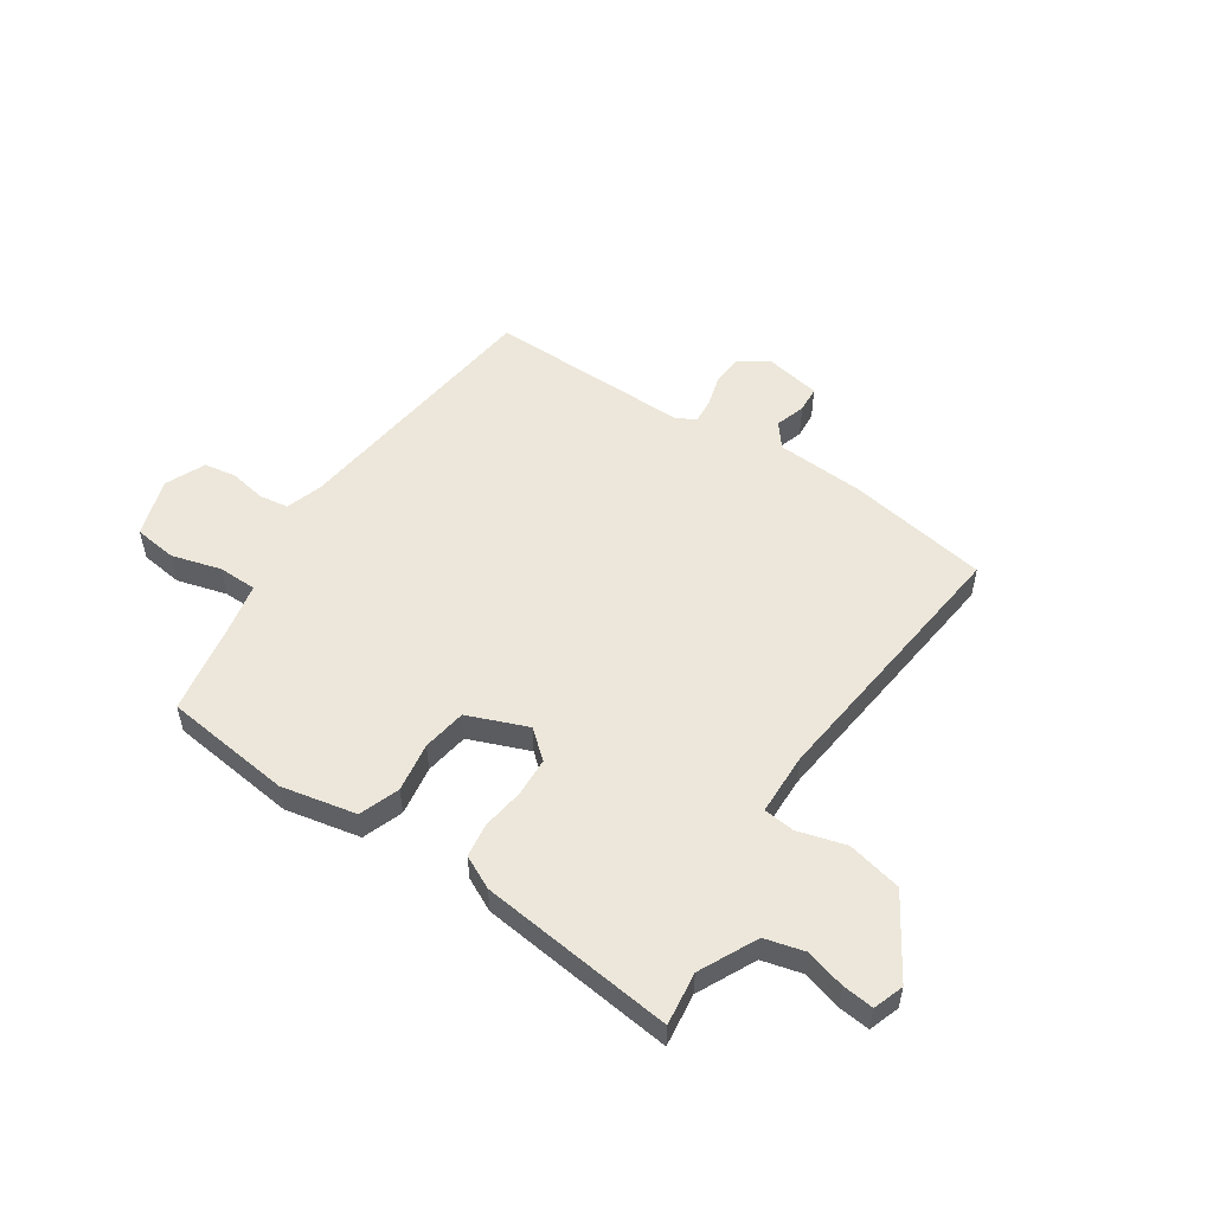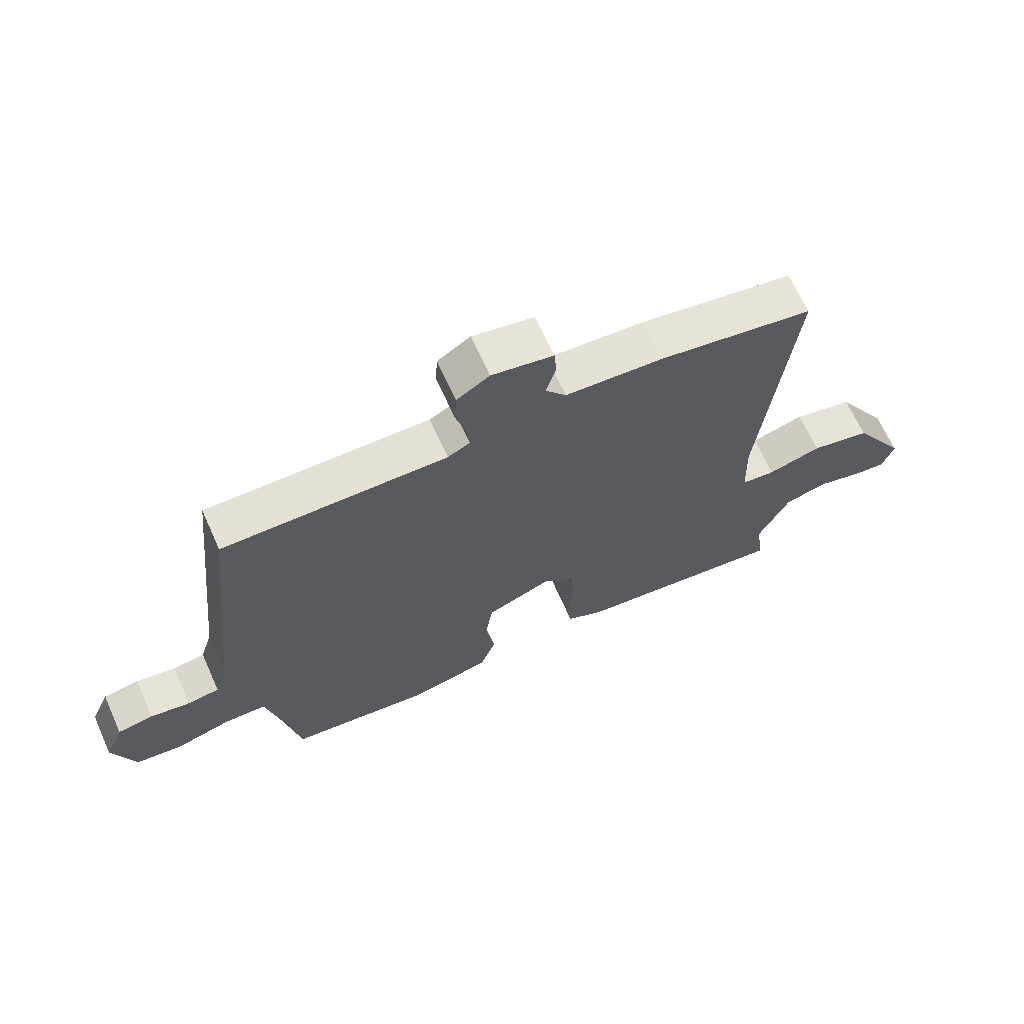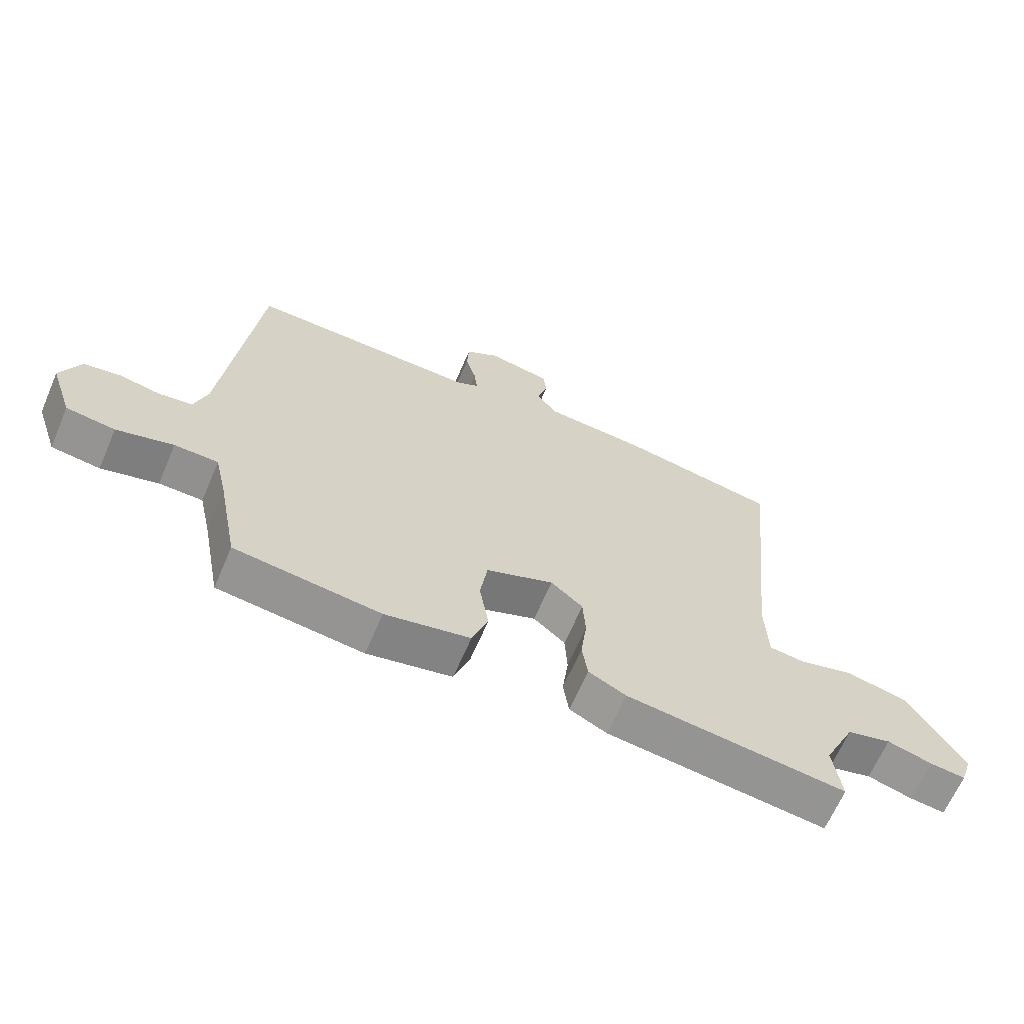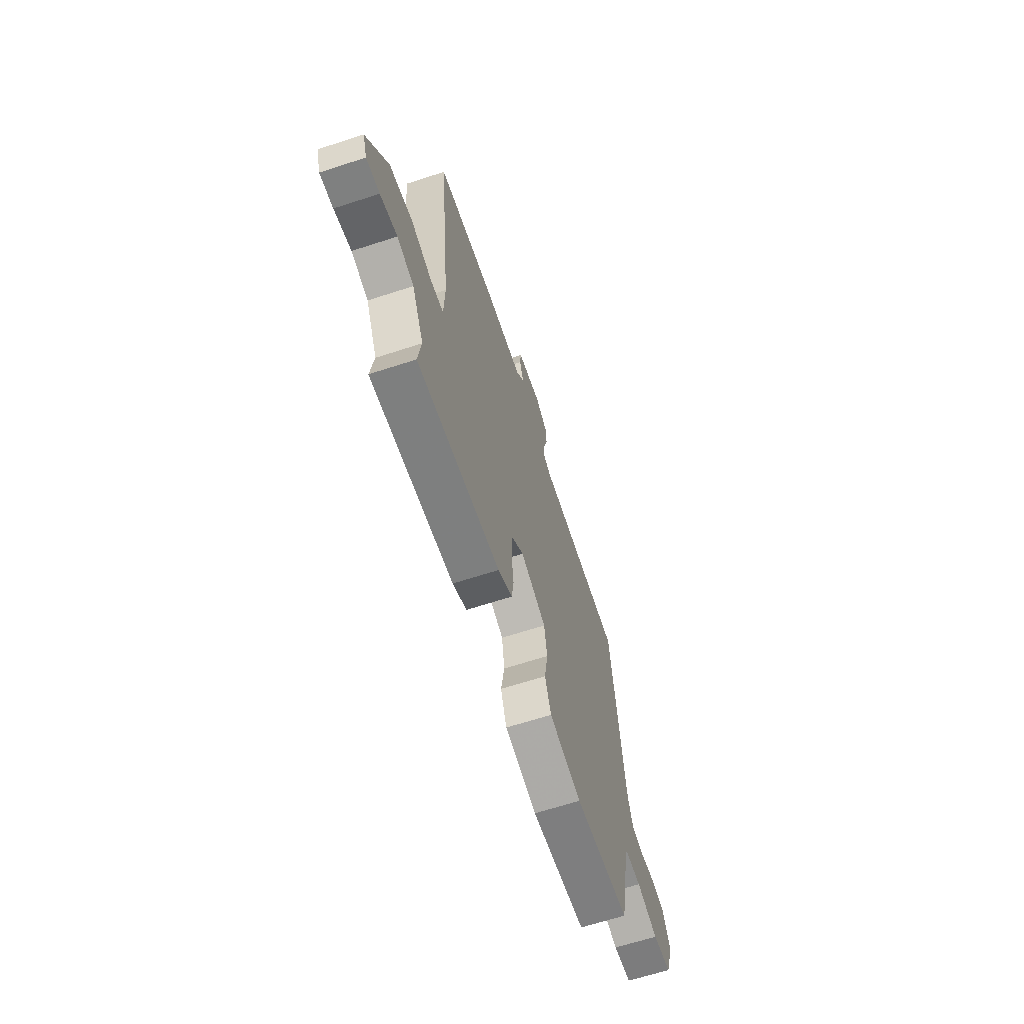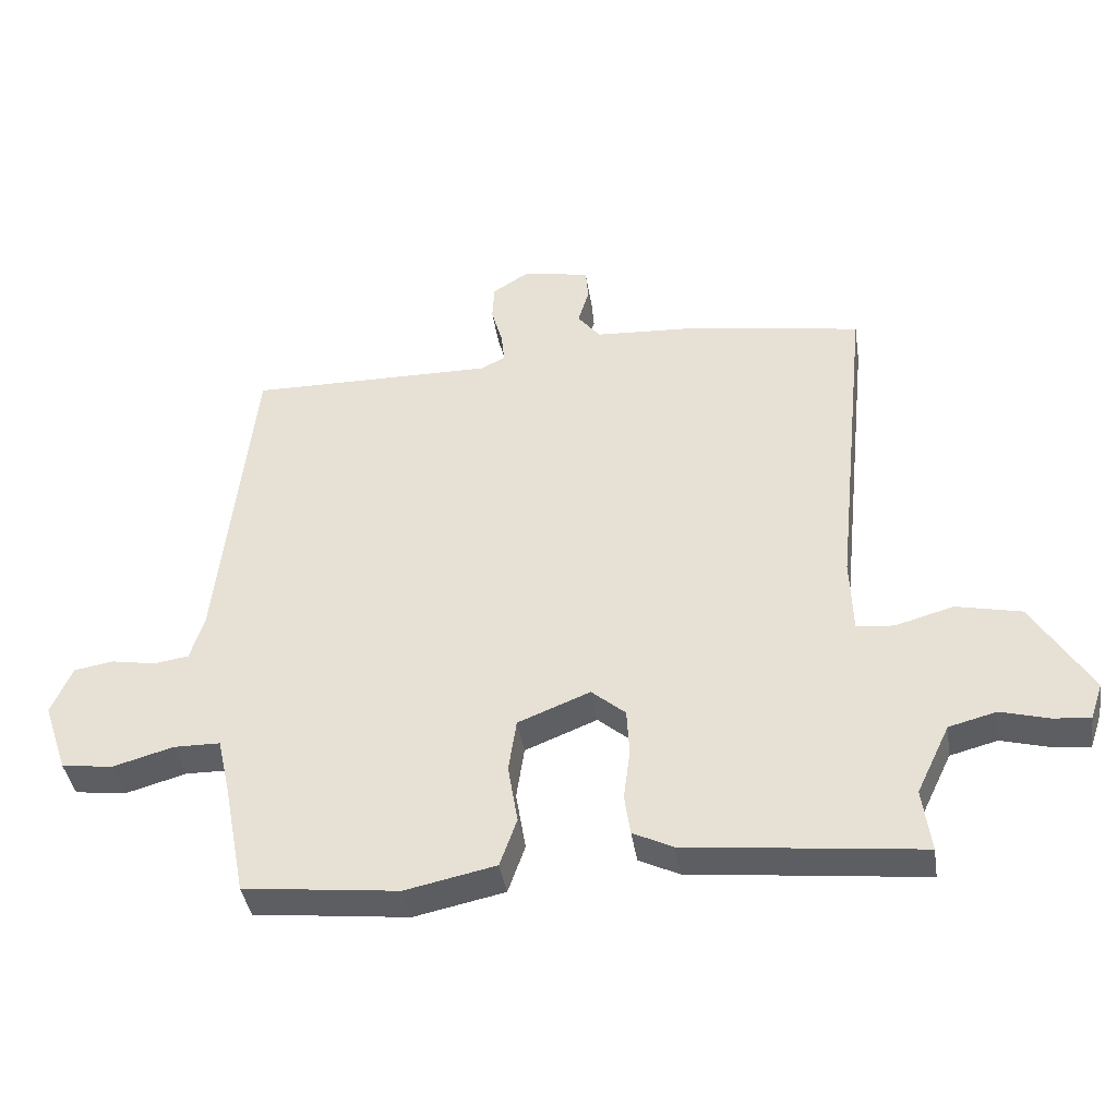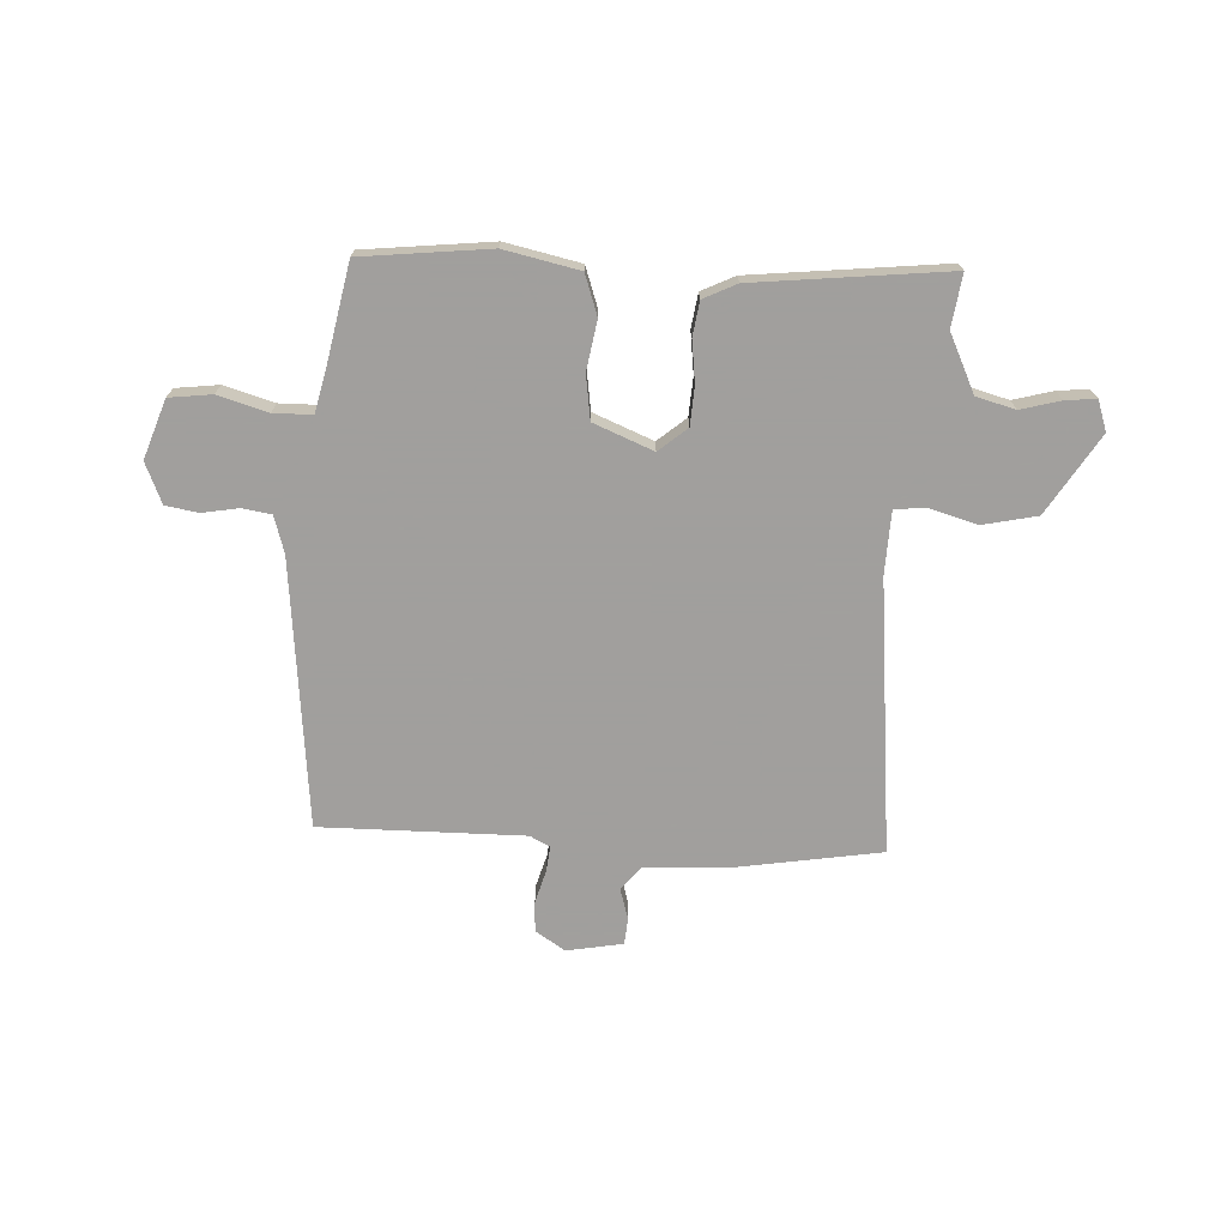
<metadata>
{"format":"obj","ext":"obj","renderer":"f3d","projection":"perspective","resolution":1024,"background":"white","views":[{"elev":52.7,"azim":-146.0,"up":"+Y"},{"elev":66.6,"azim":155.7,"up":"+Z"},{"elev":-65.5,"azim":156.7,"up":"+Z"},{"elev":-65.5,"azim":-71.9,"up":"+Z"},{"elev":-40.3,"azim":-171.2,"up":"+Z"},{"elev":-71.5,"azim":176.8,"up":"+Y"}]}
</metadata>
<code>
v 0.434 0.07 -0.491
v 0.198 0.07 -0.518
v 0.06 0.07 -0.489
v 0.034 0.07 -0.415
v 0.049 0.07 -0.324
v 0.037 0.07 -0.243
v -0.073 0.07 -0.199
v -0.125 0.07 -0.243
v -0.129 0.07 -0.314
v -0.119 0.07 -0.391
v -0.128 0.07 -0.454
v -0.189 0.07 -0.484
v -0.546 0.07 -0.524
v -0.533 0.07 -0.427
v -0.584 0.07 -0.321
v -0.656 0.07 -0.302
v -0.729 0.07 -0.322
v -0.786 0.07 -0.328
v -0.805 0.07 -0.272
v -0.715 0.07 -0.126
v -0.615 0.07 -0.104
v -0.526 0.07 -0.129
v -0.469 0.07 -0.123
v -0.465 0.07 -0.008
v -0.517 0.07 0.494
v -0.259 0.07 0.537
v -0.094 0.07 0.547
v -0.059 0.07 0.591
v -0.076 0.07 0.647
v -0.072 0.07 0.696
v 0.031 0.07 0.715
v 0.086 0.07 0.68
v 0.089 0.07 0.624
v 0.072 0.07 0.564
v 0.067 0.07 0.517
v 0.104 0.07 0.498
v 0.479 0.07 0.502
v 0.532 0.07 0.011
v 0.553 0.07 -0.057
v 0.607 0.07 -0.065
v 0.674 0.07 -0.053
v 0.734 0.07 -0.063
v 0.766 0.07 -0.137
v 0.729 0.07 -0.245
v 0.65 0.07 -0.255
v 0.558 0.07 -0.229
v 0.487 0.07 -0.23
v 0.467 0.07 -0.319
v 0.434 0 -0.491
v 0.198 0 -0.518
v 0.06 0 -0.489
v 0.034 0 -0.415
v 0.049 0 -0.324
v 0.037 0 -0.243
v -0.073 0 -0.199
v -0.125 0 -0.243
v -0.129 0 -0.314
v -0.119 0 -0.391
v -0.128 0 -0.454
v -0.189 0 -0.484
v -0.546 0 -0.524
v -0.533 0 -0.427
v -0.584 0 -0.321
v -0.656 0 -0.302
v -0.729 0 -0.322
v -0.786 0 -0.328
v -0.805 0 -0.272
v -0.715 0 -0.126
v -0.615 0 -0.104
v -0.526 0 -0.129
v -0.469 0 -0.123
v -0.465 0 -0.008
v -0.517 0 0.494
v -0.259 0 0.537
v -0.094 0 0.547
v -0.059 0 0.591
v -0.076 0 0.647
v -0.072 0 0.696
v 0.031 0 0.715
v 0.086 0 0.68
v 0.089 0 0.624
v 0.072 0 0.564
v 0.067 0 0.517
v 0.104 0 0.498
v 0.479 0 0.502
v 0.532 0 0.011
v 0.553 0 -0.057
v 0.607 0 -0.065
v 0.674 0 -0.053
v 0.734 0 -0.063
v 0.766 0 -0.137
v 0.729 0 -0.245
v 0.65 0 -0.255
v 0.558 0 -0.229
v 0.487 0 -0.23
v 0.467 0 -0.319
f 43 44 45 46
f 43 46 47
f 40 41 42 43
f 39 40 43 47
f 38 39 47
f 36 37 38 47
f 35 36 47 48
f 31 32 33 34
f 31 34 35
f 28 29 30 31
f 28 31 35
f 27 28 35 48
f 24 25 26 27
f 23 24 27
f 19 20 21 22
f 19 22 23
f 16 17 18 19
f 16 19 23
f 15 16 23
f 14 15 23
f 9 10 11 12
f 8 9 12 13
f 7 8 13 14
f 2 3 4 5
f 2 5 6
f 1 2 6
f 48 1 6
f 27 48 6 7
f 7 14 23 27
f 94 93 92 91
f 95 94 91
f 91 90 89 88
f 95 91 88 87
f 95 87 86
f 95 86 85 84
f 96 95 84 83
f 82 81 80 79
f 83 82 79
f 79 78 77 76
f 83 79 76
f 96 83 76 75
f 75 74 73 72
f 75 72 71
f 70 69 68 67
f 71 70 67
f 67 66 65 64
f 71 67 64
f 71 64 63
f 71 63 62
f 60 59 58 57
f 61 60 57 56
f 62 61 56 55
f 53 52 51 50
f 54 53 50
f 54 50 49
f 54 49 96
f 55 54 96 75
f 75 71 62 55
f 1 49 50 2
f 2 50 51 3
f 3 51 52 4
f 4 52 53 5
f 5 53 54 6
f 6 54 55 7
f 7 55 56 8
f 8 56 57 9
f 9 57 58 10
f 10 58 59 11
f 11 59 60 12
f 12 60 61 13
f 13 61 62 14
f 14 62 63 15
f 15 63 64 16
f 16 64 65 17
f 17 65 66 18
f 18 66 67 19
f 19 67 68 20
f 20 68 69 21
f 21 69 70 22
f 22 70 71 23
f 23 71 72 24
f 24 72 73 25
f 25 73 74 26
f 26 74 75 27
f 27 75 76 28
f 28 76 77 29
f 29 77 78 30
f 30 78 79 31
f 31 79 80 32
f 32 80 81 33
f 33 81 82 34
f 34 82 83 35
f 35 83 84 36
f 36 84 85 37
f 37 85 86 38
f 38 86 87 39
f 39 87 88 40
f 40 88 89 41
f 41 89 90 42
f 42 90 91 43
f 43 91 92 44
f 44 92 93 45
f 45 93 94 46
f 46 94 95 47
f 47 95 96 48
f 48 96 49 1

</code>
